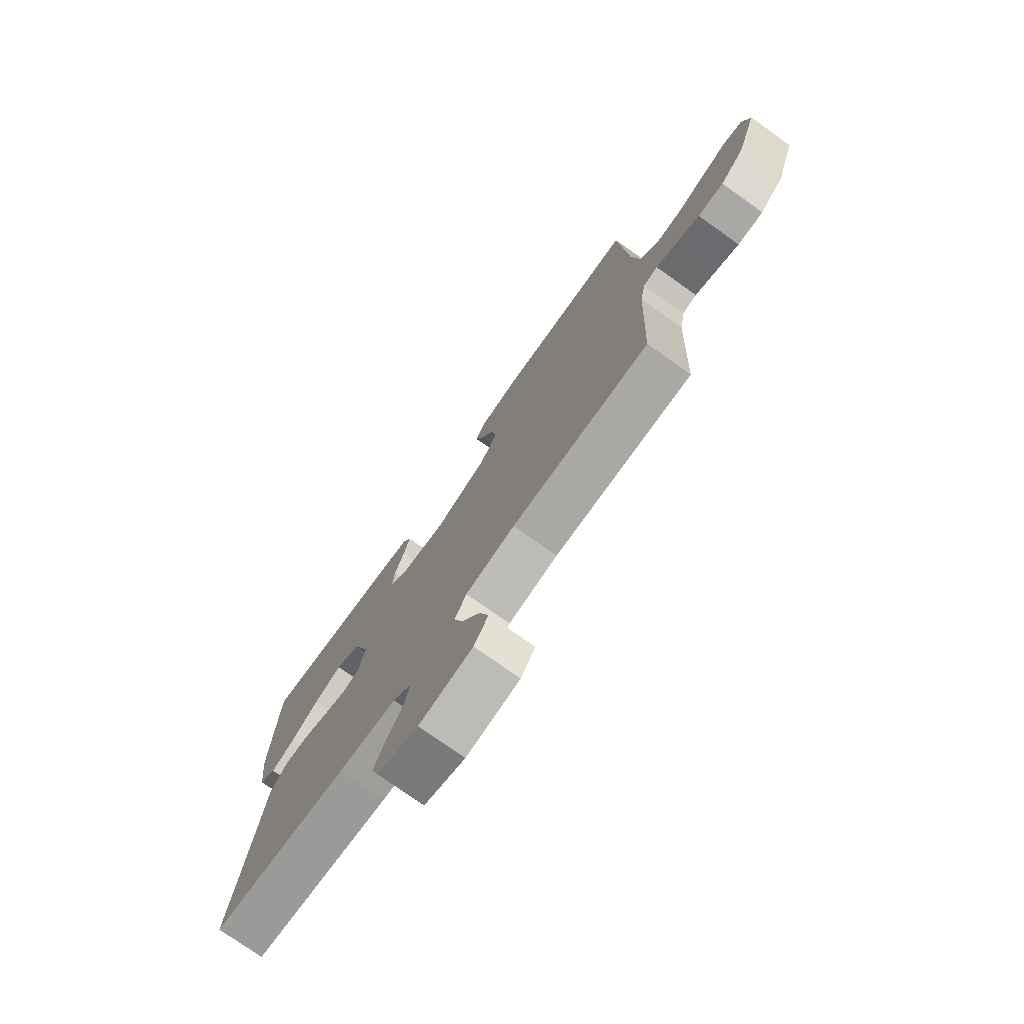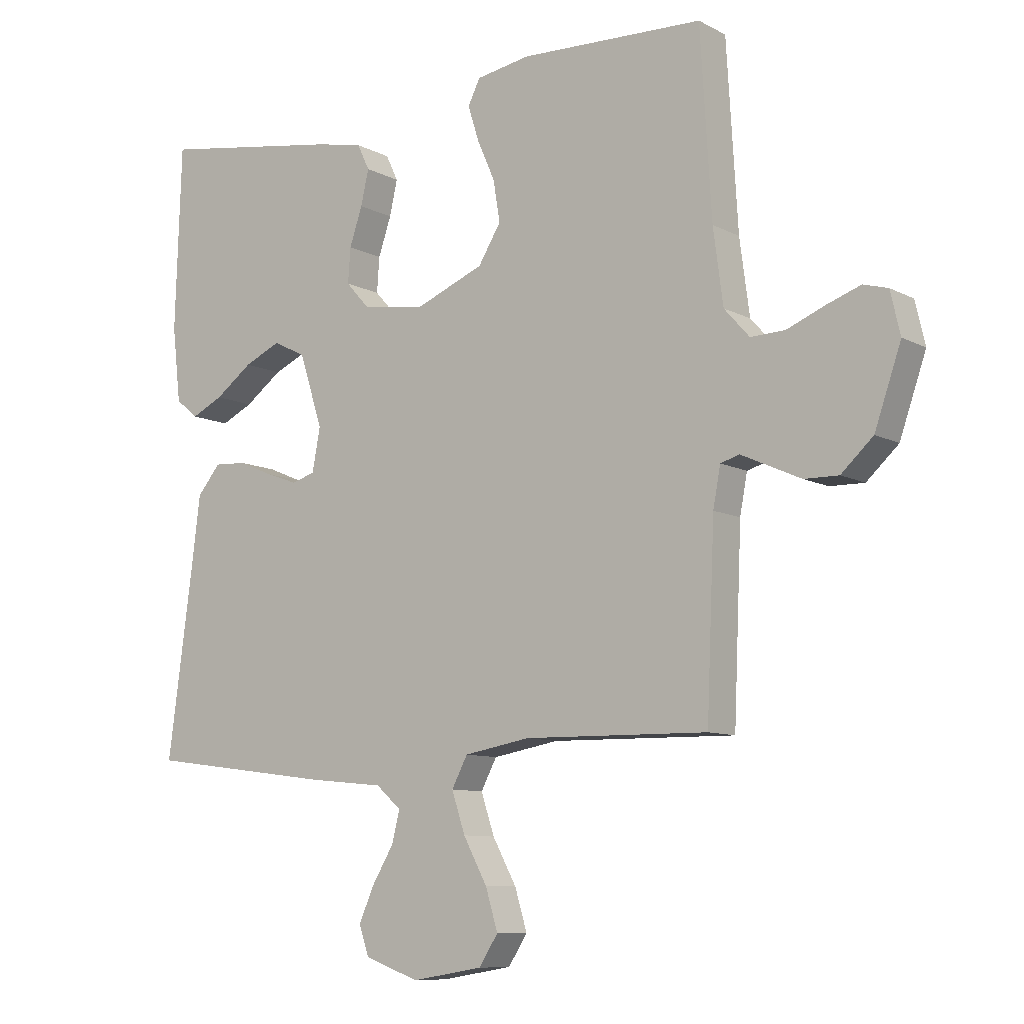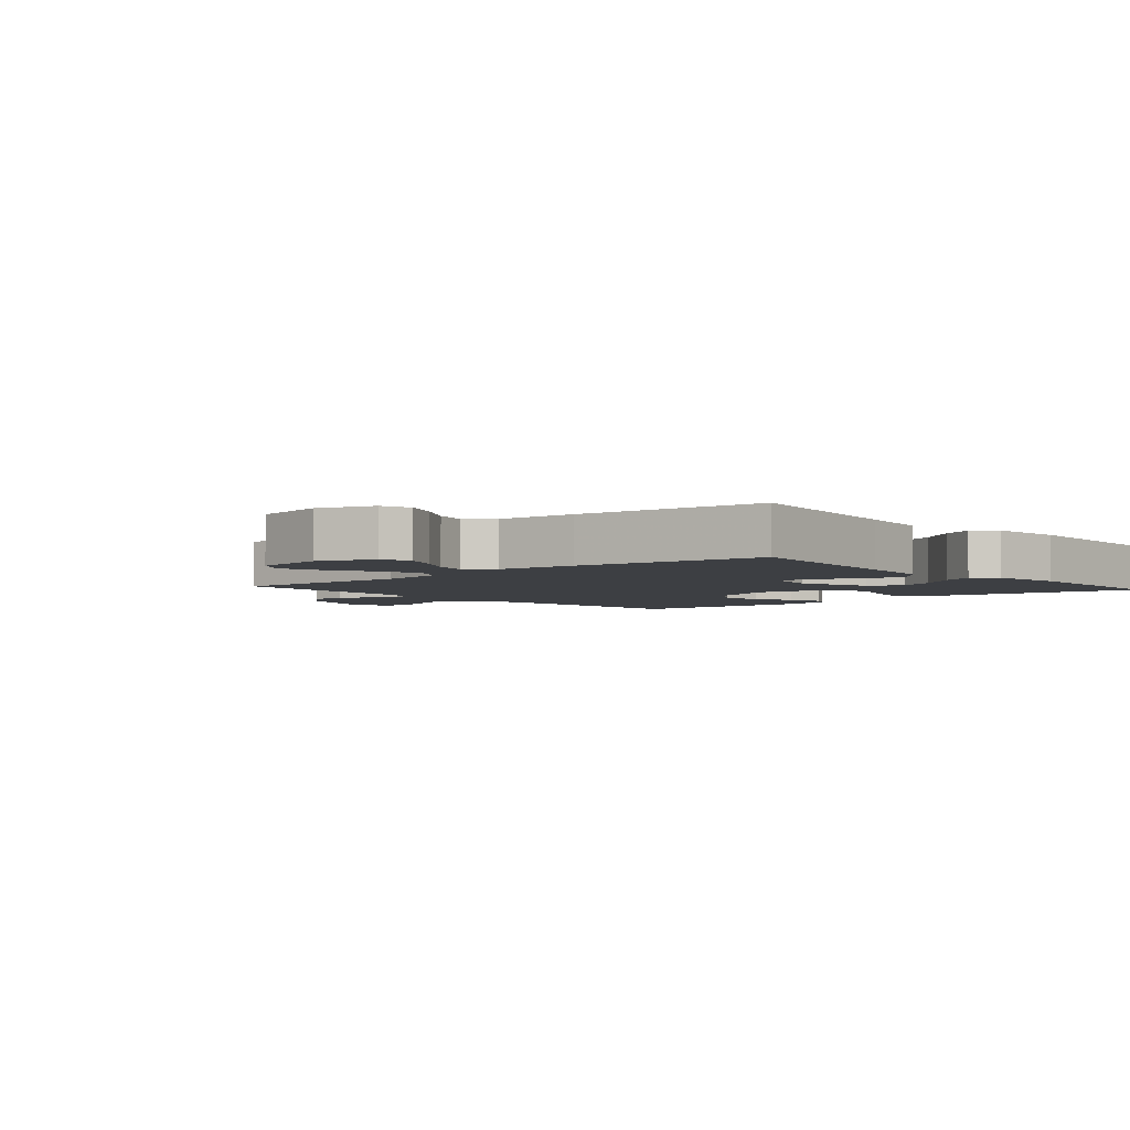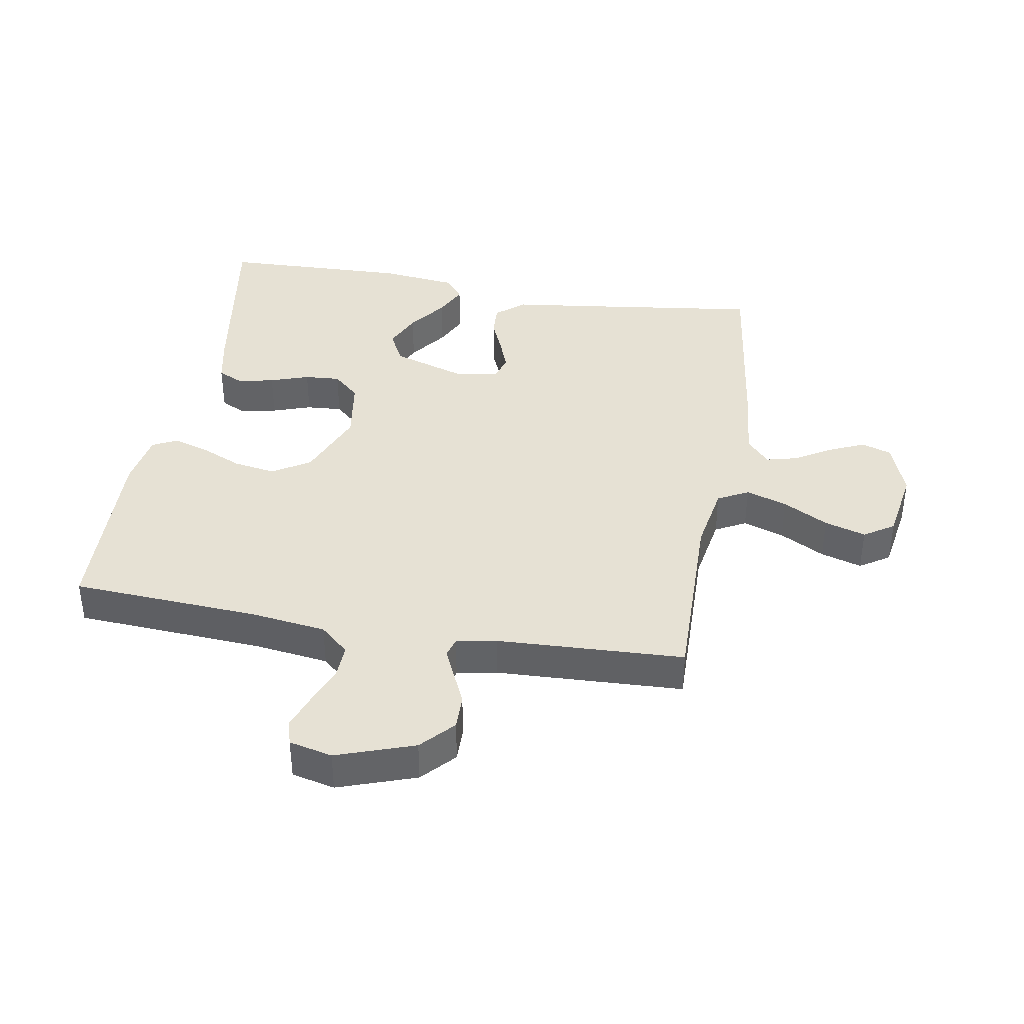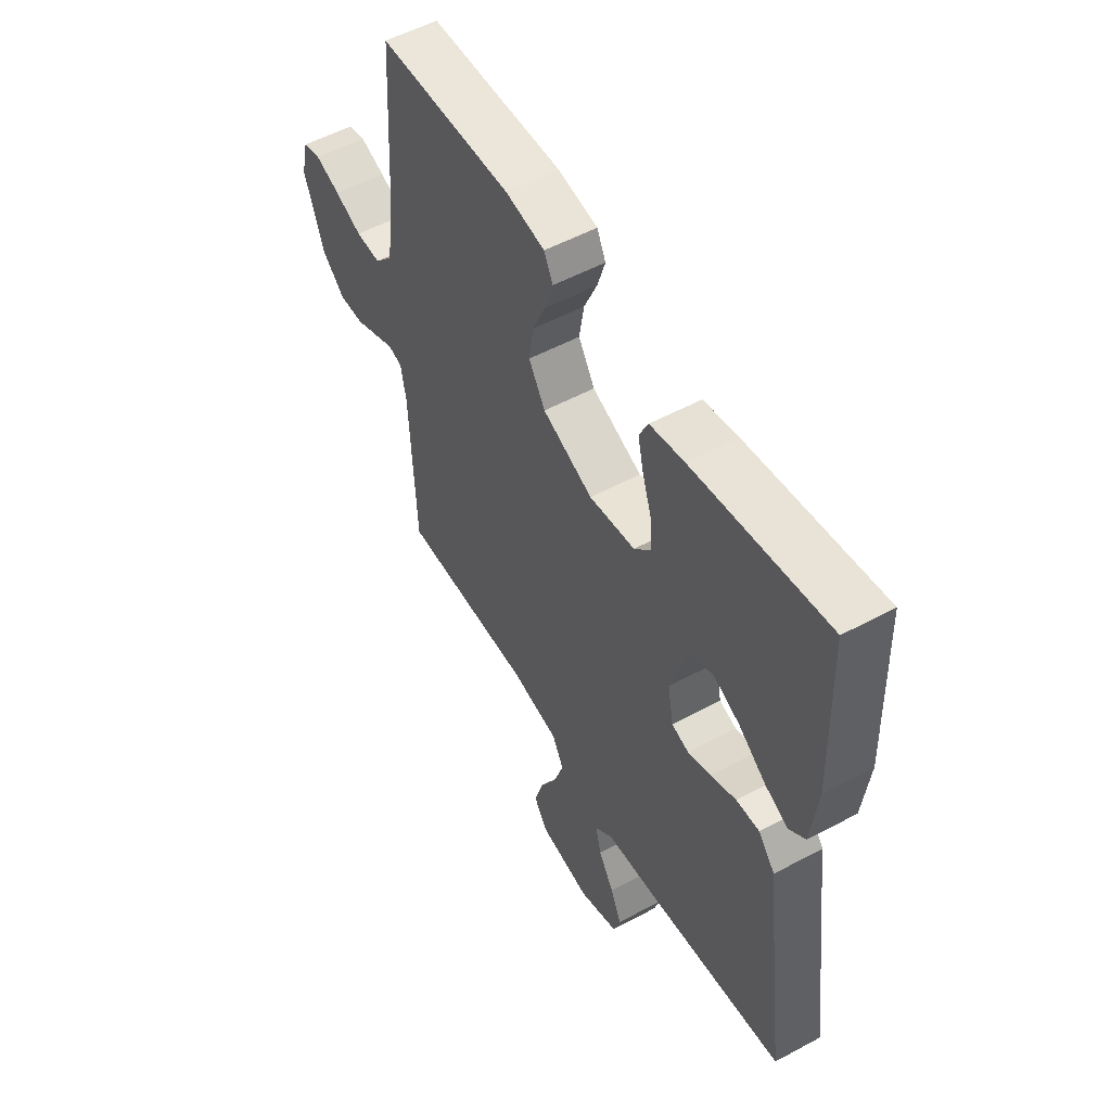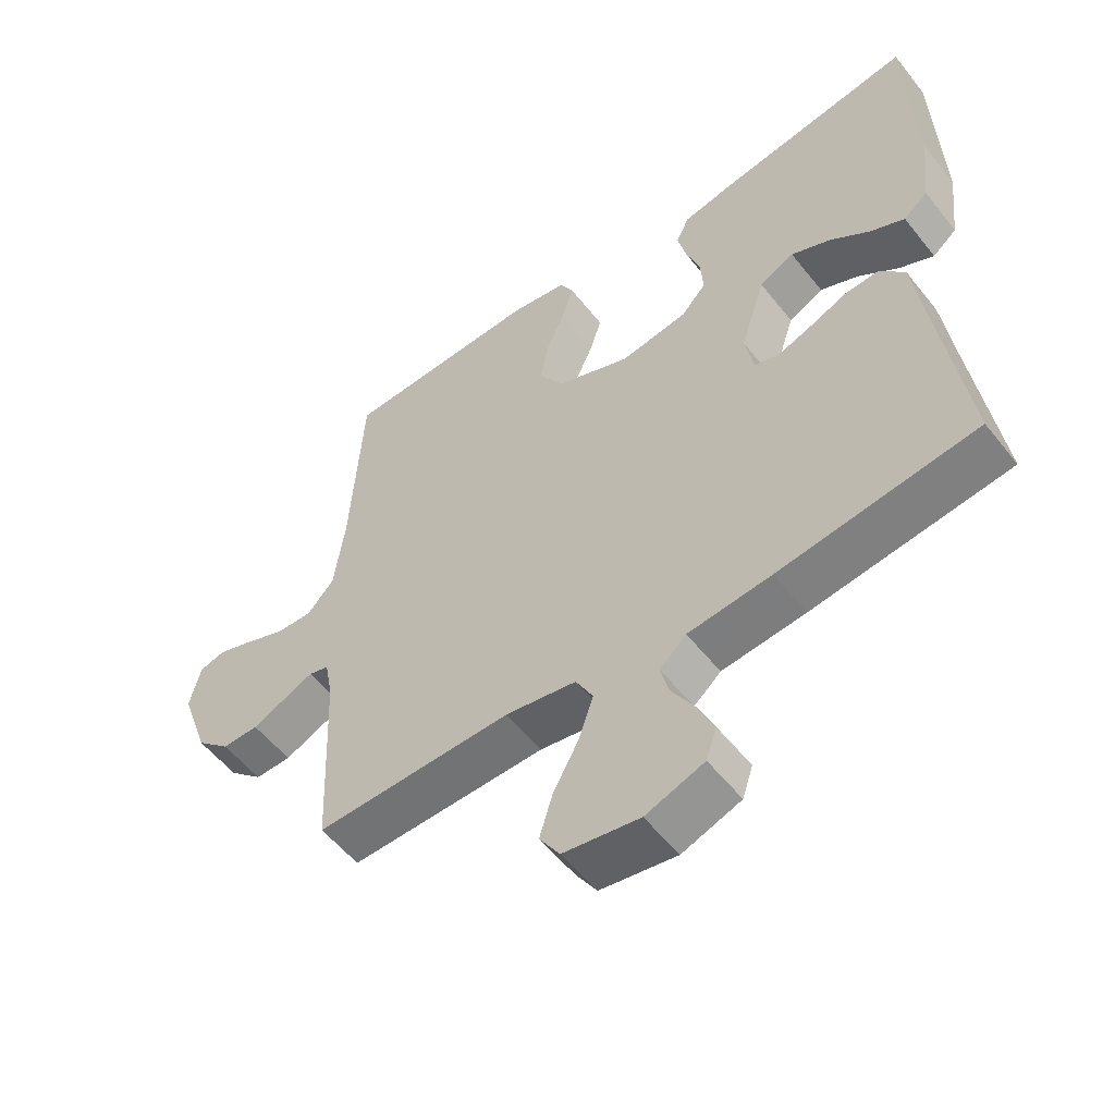
<metadata>
{"format":"obj","ext":"obj","renderer":"f3d","projection":"perspective","resolution":1024,"background":"white","views":[{"elev":-76.1,"azim":54.7,"up":"+Z"},{"elev":-9.3,"azim":36.5,"up":"+Z"},{"elev":-3.8,"azim":-138.9,"up":"+Y"},{"elev":39.3,"azim":99.8,"up":"+Y"},{"elev":54.1,"azim":-119.7,"up":"+Z"},{"elev":-55.1,"azim":-142.3,"up":"+Z"}]}
</metadata>
<code>
v -0.5 0.07 -0.5
v -0.46 0.07 -0.2
v -0.445 0.07 -0.081
v -0.407 0.07 -0.036
v -0.355 0.07 -0.039
v -0.298 0.07 -0.063
v -0.246 0.07 -0.082
v -0.208 0.07 -0.07
v -0.195 0.07 0
v -0.233 0.07 0.118
v -0.286 0.07 0.145
v -0.346 0.07 0.118
v -0.407 0.07 0.073
v -0.459 0.07 0.048
v -0.496 0.07 0.078
v -0.51 0.07 0.2
v -0.5 0.07 0.5
v -0.2 0.07 0.452
v -0.123 0.07 0.436
v -0.103 0.07 0.394
v -0.116 0.07 0.337
v -0.137 0.07 0.275
v -0.141 0.07 0.218
v -0.103 0.07 0.176
v 0 0.07 0.16
v 0.113 0.07 0.206
v 0.15 0.07 0.266
v 0.139 0.07 0.333
v 0.11 0.07 0.399
v 0.092 0.07 0.456
v 0.112 0.07 0.496
v 0.2 0.07 0.511
v 0.5 0.07 0.5
v 0.518 0.07 0.2
v 0.534 0.07 0.079
v 0.575 0.07 0.033
v 0.631 0.07 0.035
v 0.692 0.07 0.06
v 0.748 0.07 0.08
v 0.788 0.07 0.069
v 0.804 0.07 0
v 0.761 0.07 -0.124
v 0.709 0.07 -0.172
v 0.653 0.07 -0.171
v 0.6 0.07 -0.147
v 0.556 0.07 -0.127
v 0.525 0.07 -0.136
v 0.513 0.07 -0.2
v 0.5 0.07 -0.5
v 0.2 0.07 -0.495
v 0.092 0.07 -0.514
v 0.066 0.07 -0.563
v 0.088 0.07 -0.629
v 0.127 0.07 -0.701
v 0.147 0.07 -0.767
v 0.116 0.07 -0.815
v 0 0.07 -0.834
v -0.089 0.07 -0.802
v -0.105 0.07 -0.754
v -0.08 0.07 -0.698
v -0.045 0.07 -0.64
v -0.032 0.07 -0.589
v -0.073 0.07 -0.553
v -0.2 0.07 -0.54
v -0.5 0 -0.5
v -0.46 0 -0.2
v -0.445 0 -0.081
v -0.407 0 -0.036
v -0.355 0 -0.039
v -0.298 0 -0.063
v -0.246 0 -0.082
v -0.208 0 -0.07
v -0.195 0 0
v -0.233 0 0.118
v -0.286 0 0.145
v -0.346 0 0.118
v -0.407 0 0.073
v -0.459 0 0.048
v -0.496 0 0.078
v -0.51 0 0.2
v -0.5 0 0.5
v -0.2 0 0.452
v -0.123 0 0.436
v -0.103 0 0.394
v -0.116 0 0.337
v -0.137 0 0.275
v -0.141 0 0.218
v -0.103 0 0.176
v 0 0 0.16
v 0.113 0 0.206
v 0.15 0 0.266
v 0.139 0 0.333
v 0.11 0 0.399
v 0.092 0 0.456
v 0.112 0 0.496
v 0.2 0 0.511
v 0.5 0 0.5
v 0.518 0 0.2
v 0.534 0 0.079
v 0.575 0 0.033
v 0.631 0 0.035
v 0.692 0 0.06
v 0.748 0 0.08
v 0.788 0 0.069
v 0.804 0 0
v 0.761 0 -0.124
v 0.709 0 -0.172
v 0.653 0 -0.171
v 0.6 0 -0.147
v 0.556 0 -0.127
v 0.525 0 -0.136
v 0.513 0 -0.2
v 0.5 0 -0.5
v 0.2 0 -0.495
v 0.092 0 -0.514
v 0.066 0 -0.563
v 0.088 0 -0.629
v 0.127 0 -0.701
v 0.147 0 -0.767
v 0.116 0 -0.815
v 0 0 -0.834
v -0.089 0 -0.802
v -0.105 0 -0.754
v -0.08 0 -0.698
v -0.045 0 -0.64
v -0.032 0 -0.589
v -0.073 0 -0.553
v -0.2 0 -0.54
f 63 64 1 2
f 62 63 2 3
f 58 59 60 61
f 56 57 58 61
f 56 61 62
f 53 54 55 56
f 52 53 56 62
f 51 52 62 3
f 48 49 50
f 47 48 50 51
f 43 44 45 46
f 41 42 43 46
f 41 46 47
f 40 41 47
f 37 38 39 40
f 37 40 47
f 36 37 47 51
f 31 32 33 34
f 31 34 35
f 28 29 30 31
f 28 31 35 36
f 19 20 21 22
f 17 18 19 22
f 17 22 23
f 16 17 23 24
f 12 13 14 15
f 11 12 15 16
f 3 4 5 6
f 3 6 7
f 51 3 7
f 36 51 7 8
f 27 28 36
f 26 27 36
f 25 26 36 8
f 11 16 24 25
f 10 11 25
f 9 10 25
f 8 9 25
f 66 65 128 127
f 67 66 127 126
f 125 124 123 122
f 125 122 121 120
f 126 125 120
f 120 119 118 117
f 126 120 117 116
f 67 126 116 115
f 114 113 112
f 115 114 112 111
f 110 109 108 107
f 110 107 106 105
f 111 110 105
f 111 105 104
f 104 103 102 101
f 111 104 101
f 115 111 101 100
f 98 97 96 95
f 99 98 95
f 95 94 93 92
f 100 99 95 92
f 86 85 84 83
f 86 83 82 81
f 87 86 81
f 88 87 81 80
f 79 78 77 76
f 80 79 76 75
f 70 69 68 67
f 71 70 67
f 71 67 115
f 72 71 115 100
f 100 92 91
f 100 91 90
f 72 100 90 89
f 89 88 80 75
f 89 75 74
f 89 74 73
f 89 73 72
f 1 65 66 2
f 2 66 67 3
f 3 67 68 4
f 4 68 69 5
f 5 69 70 6
f 6 70 71 7
f 7 71 72 8
f 8 72 73 9
f 9 73 74 10
f 10 74 75 11
f 11 75 76 12
f 12 76 77 13
f 13 77 78 14
f 14 78 79 15
f 15 79 80 16
f 16 80 81 17
f 17 81 82 18
f 18 82 83 19
f 19 83 84 20
f 20 84 85 21
f 21 85 86 22
f 22 86 87 23
f 23 87 88 24
f 24 88 89 25
f 25 89 90 26
f 26 90 91 27
f 27 91 92 28
f 28 92 93 29
f 29 93 94 30
f 30 94 95 31
f 31 95 96 32
f 32 96 97 33
f 33 97 98 34
f 34 98 99 35
f 35 99 100 36
f 36 100 101 37
f 37 101 102 38
f 38 102 103 39
f 39 103 104 40
f 40 104 105 41
f 41 105 106 42
f 42 106 107 43
f 43 107 108 44
f 44 108 109 45
f 45 109 110 46
f 46 110 111 47
f 47 111 112 48
f 48 112 113 49
f 49 113 114 50
f 50 114 115 51
f 51 115 116 52
f 52 116 117 53
f 53 117 118 54
f 54 118 119 55
f 55 119 120 56
f 56 120 121 57
f 57 121 122 58
f 58 122 123 59
f 59 123 124 60
f 60 124 125 61
f 61 125 126 62
f 62 126 127 63
f 63 127 128 64
f 64 128 65 1

</code>
